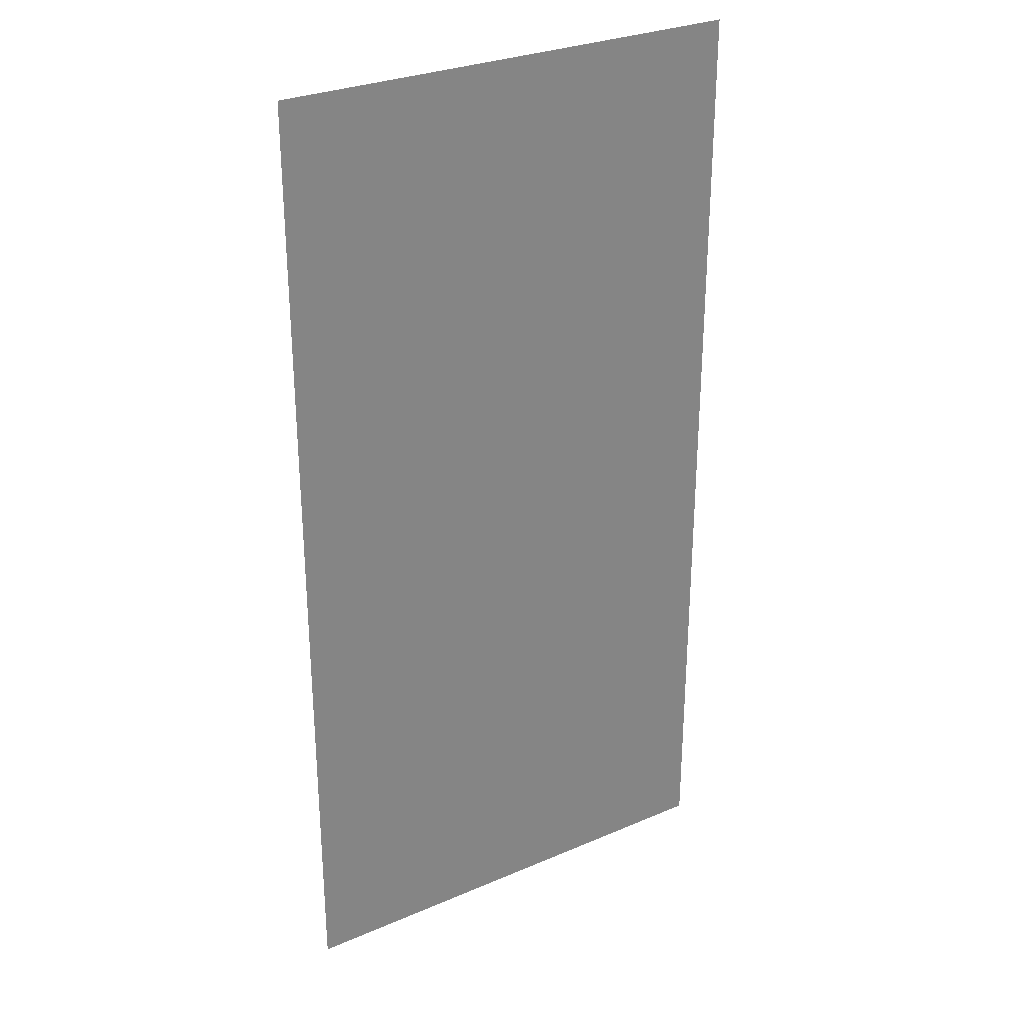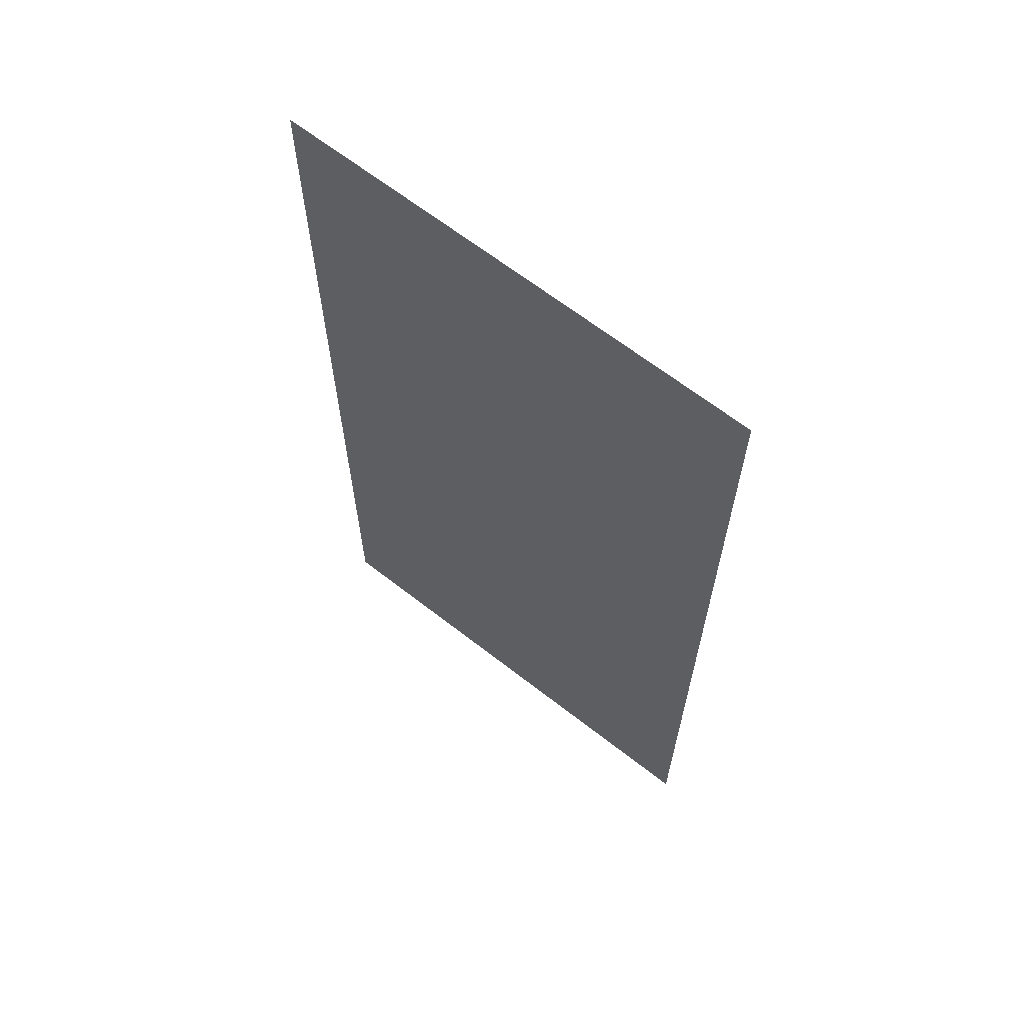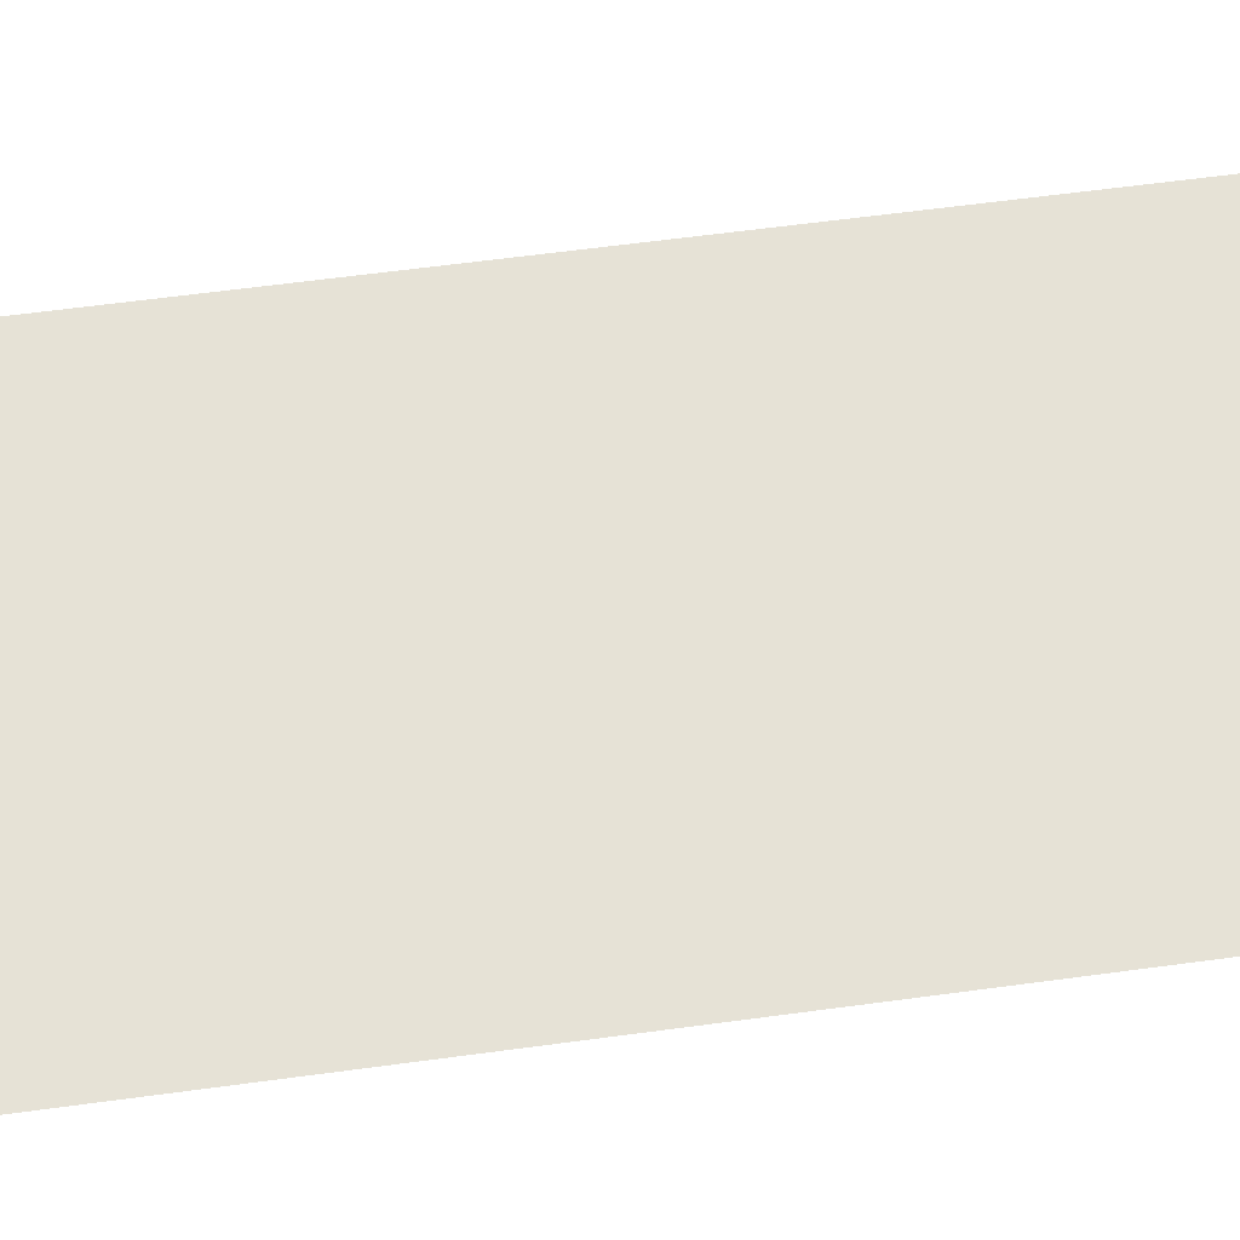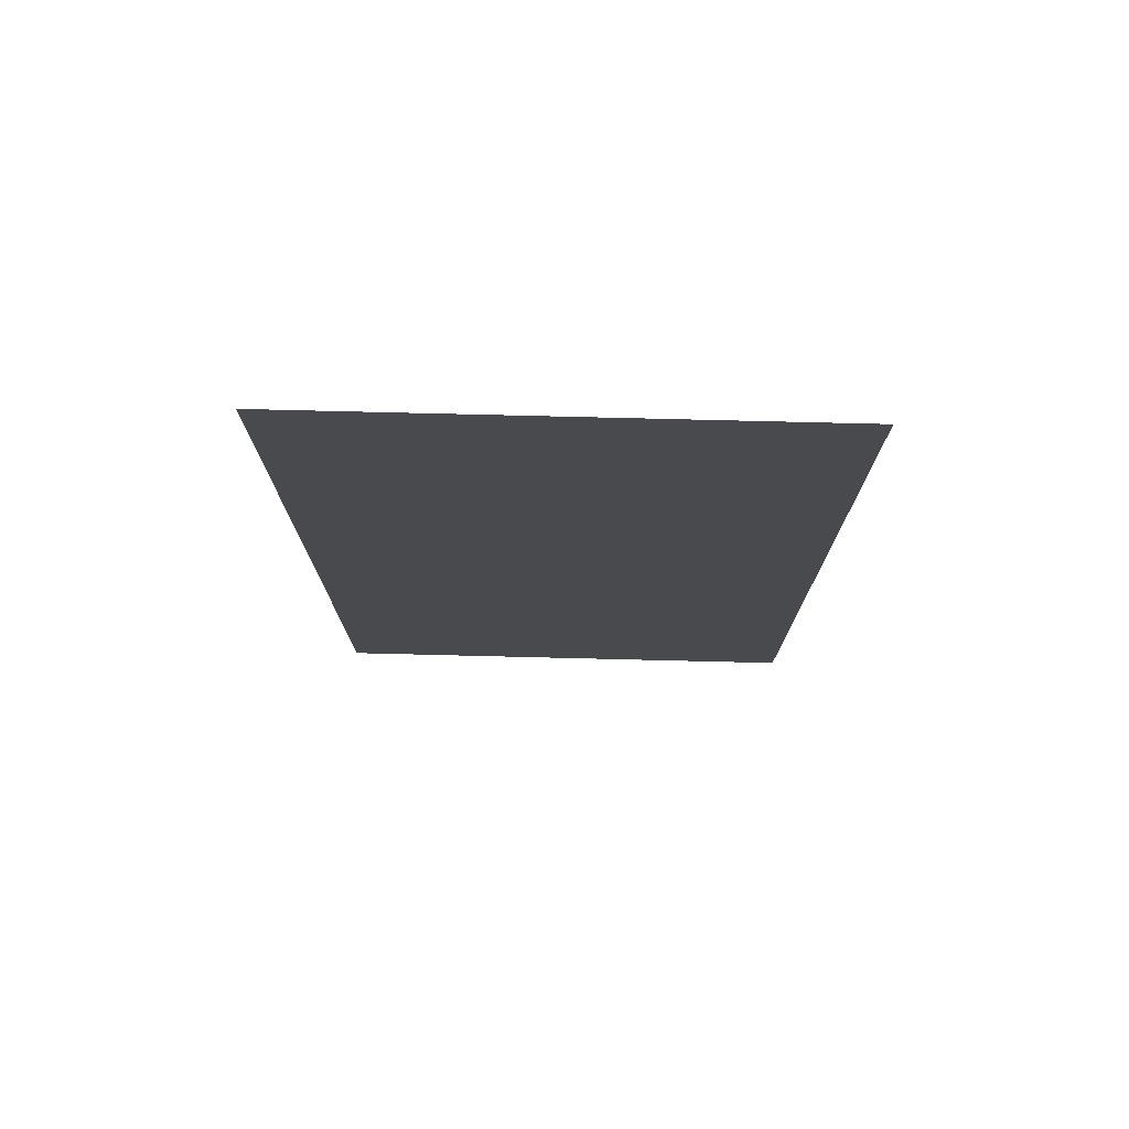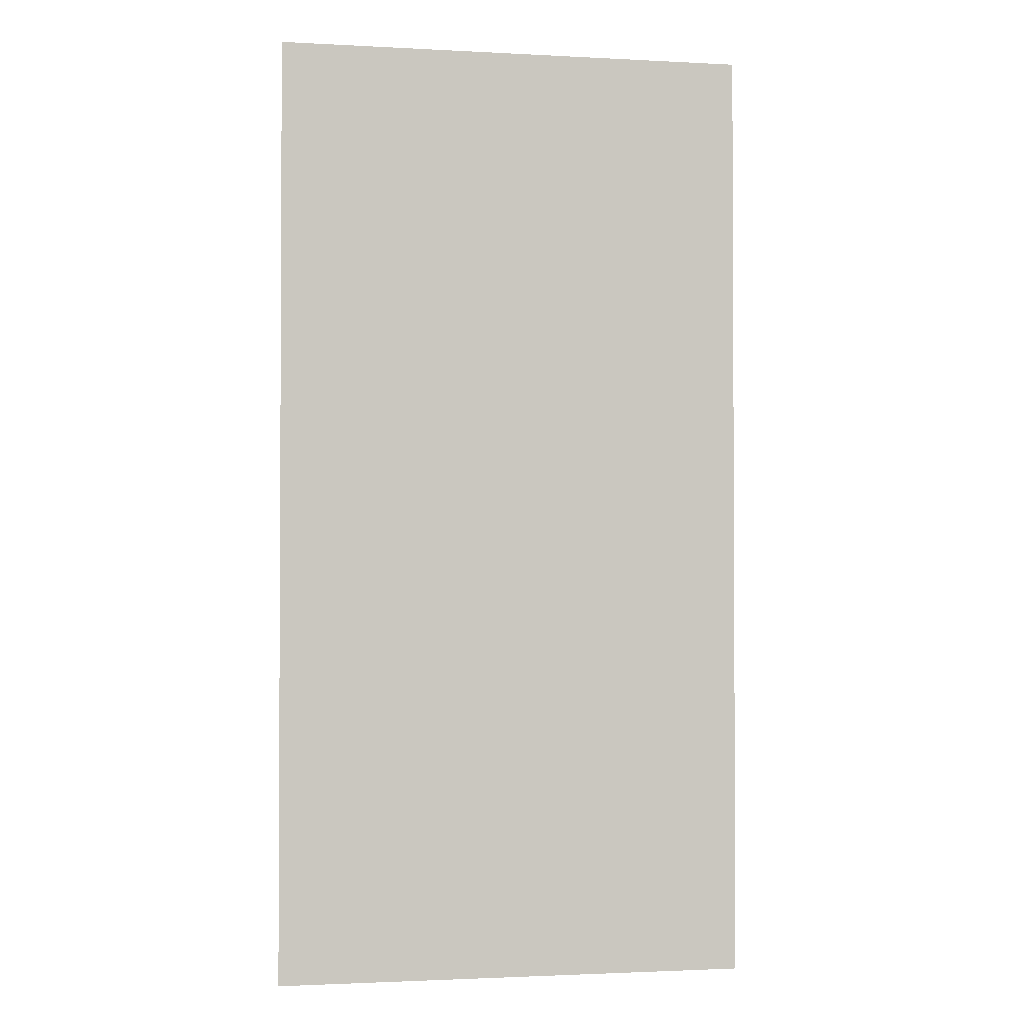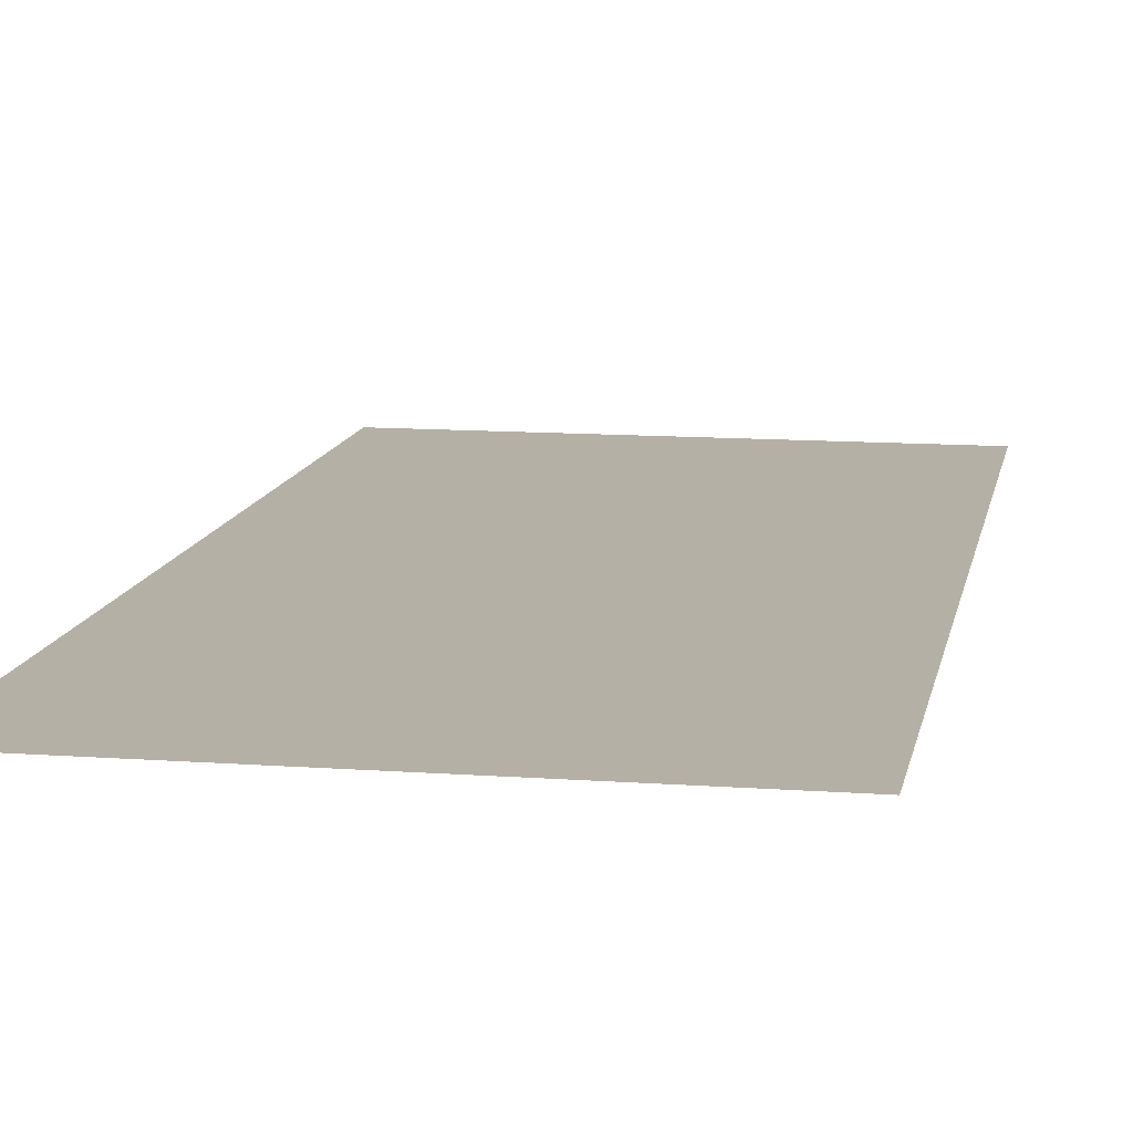
<metadata>
{"format":"obj","ext":"obj","renderer":"f3d","projection":"perspective","resolution":1024,"background":"white","views":[{"elev":29.3,"azim":147.7,"up":"+Y"},{"elev":65.5,"azim":-141.9,"up":"+Y"},{"elev":63.8,"azim":82.3,"up":"+Z"},{"elev":77.0,"azim":-178.6,"up":"+Y"},{"elev":-1.8,"azim":169.0,"up":"+Y"},{"elev":11.7,"azim":-169.9,"up":"+Z"}]}
</metadata>
<code>
v 0 -16 0
v -16 -16 0
v -16 0 0
v 0 0 0
v -16 -16 0
v -32 -16 0
v -32 0 0
v -16 0 0
v 0 -32 0
v -16 -32 0
v -16 -16 0
v 0 -16 0
v -16 -32 0
v -32 -32 0
v -32 -16 0
v -16 -16 0
v 0 -48 0
v -16 -48 0
v -16 -32 0
v 0 -32 0
v -16 -48 0
v -32 -48 0
v -32 -32 0
v -16 -32 0
v 0 -64 0
v -16 -64 0
v -16 -48 0
v 0 -48 0
v -16 -64 0
v -32 -64 0
v -32 -48 0
v -16 -48 0
g Map1_mesh_0096
f 1 2 3 4
f 5 6 7 8
f 9 10 11 12
f 13 14 15 16
f 17 18 19 20
f 21 22 23 24
f 25 26 27 28
f 29 30 31 32

</code>
